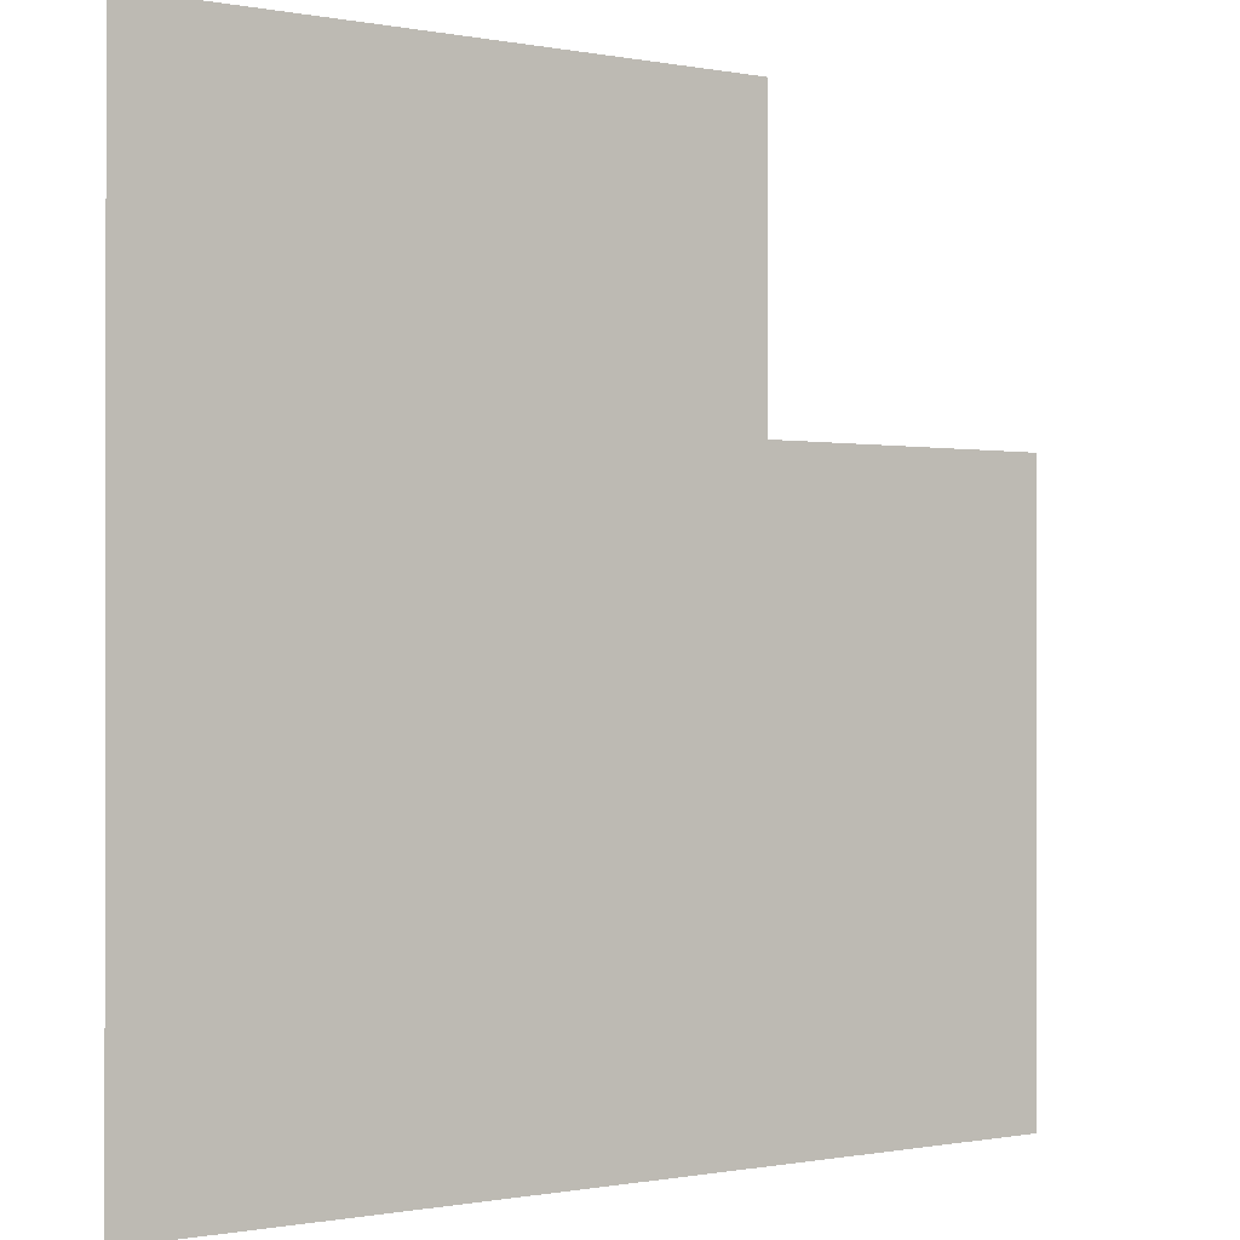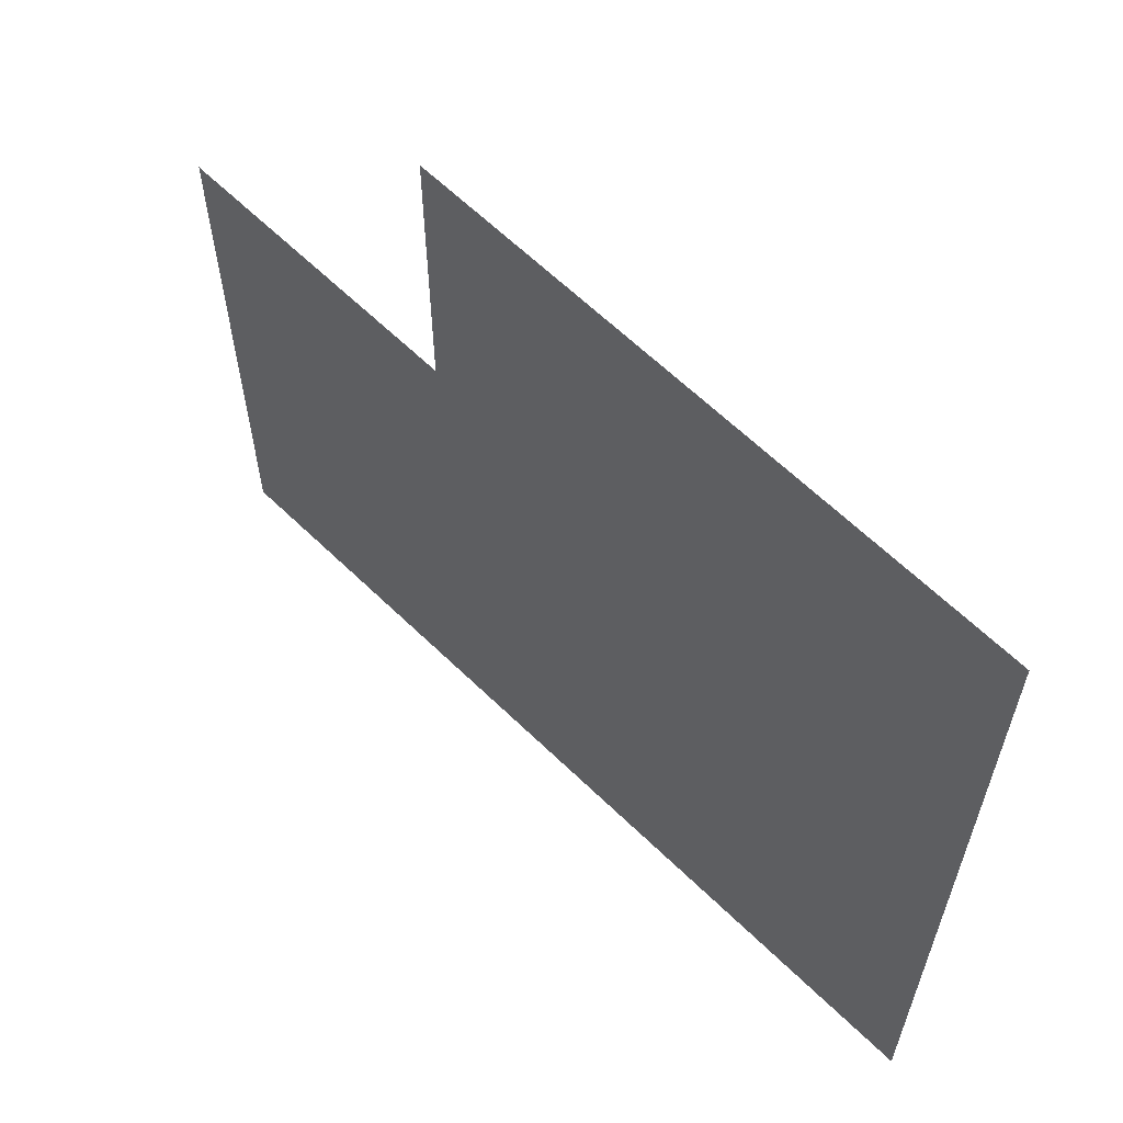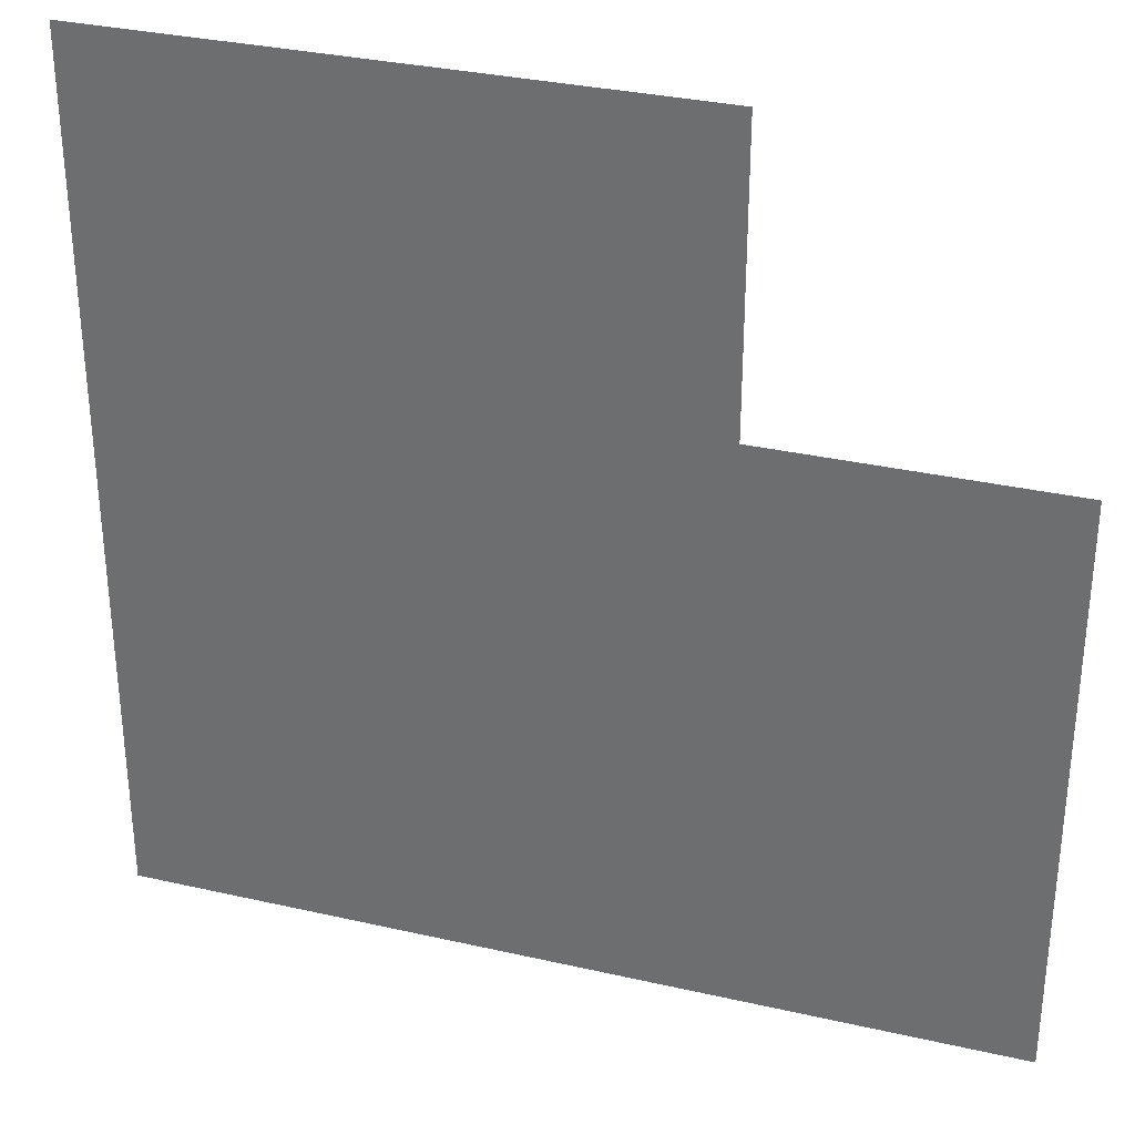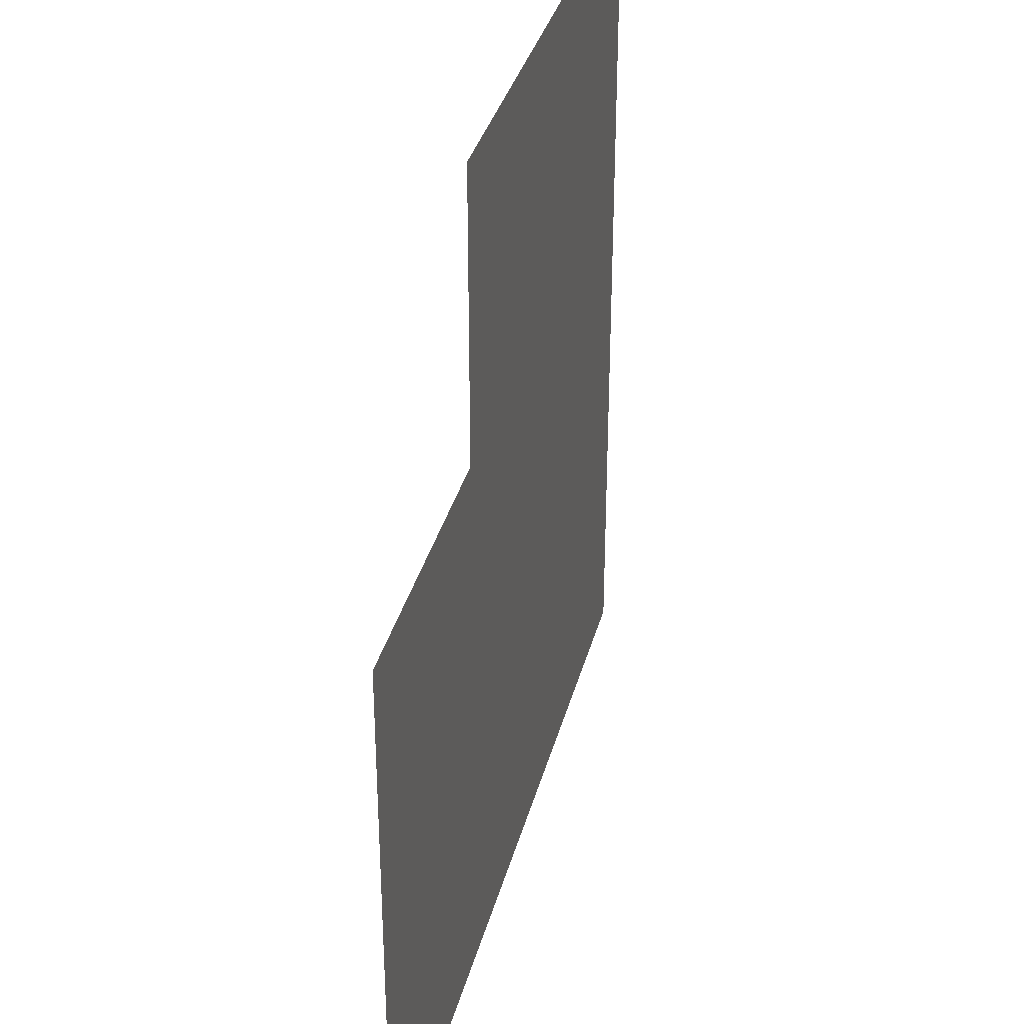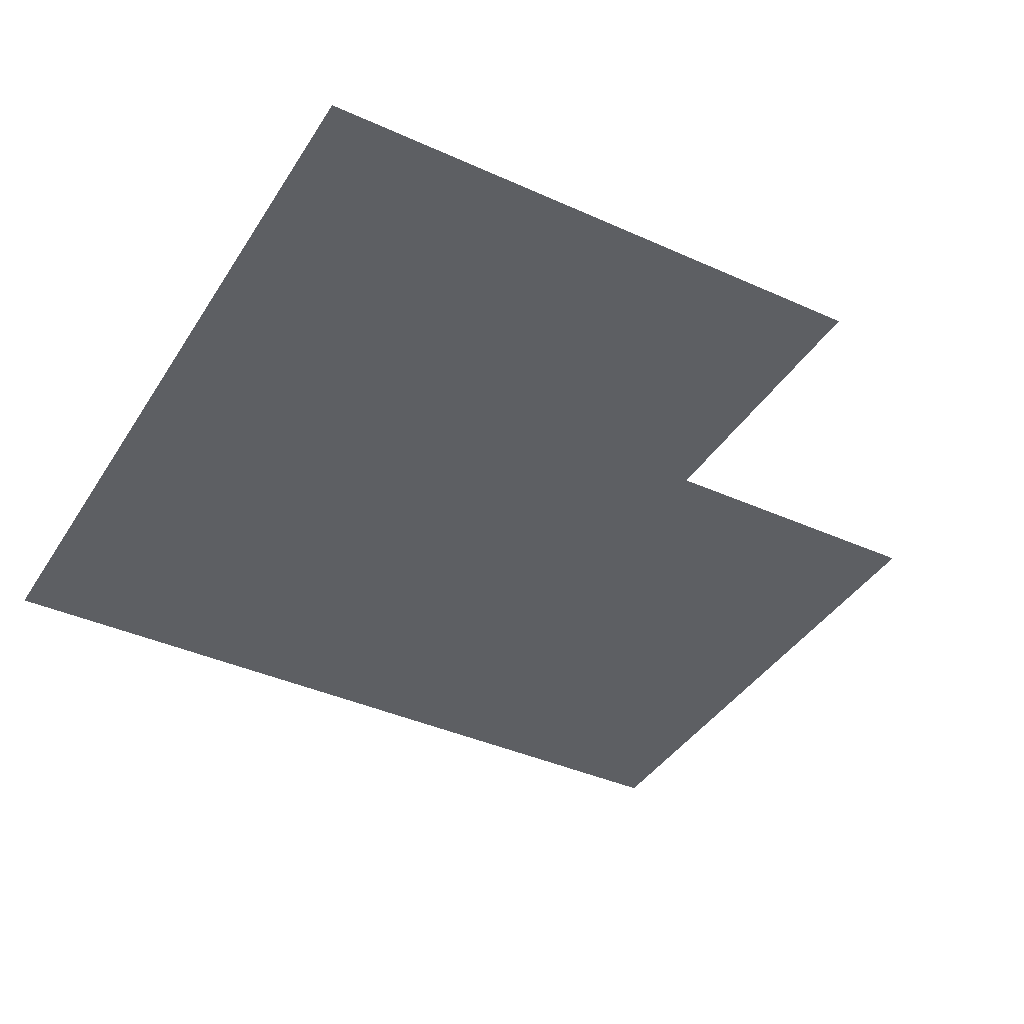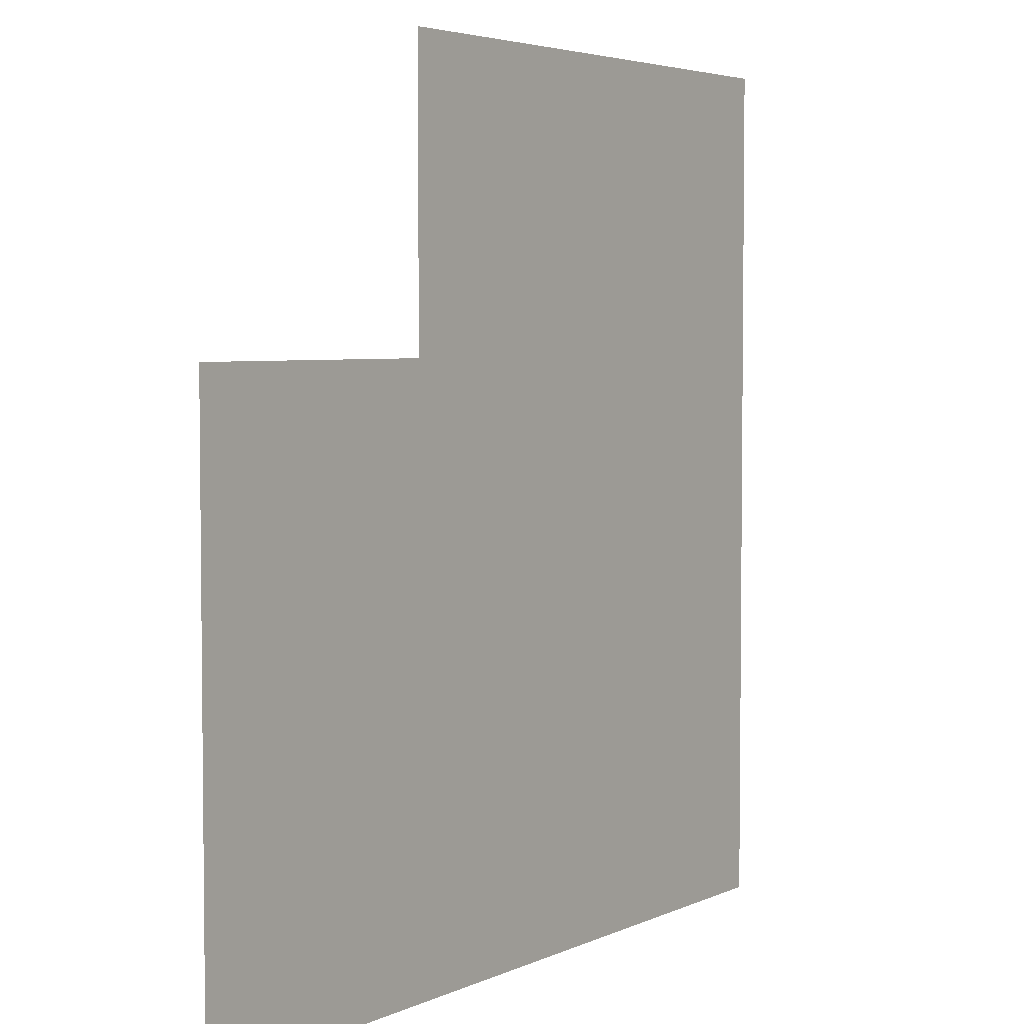
<metadata>
{"format":"obj","ext":"obj","renderer":"f3d","projection":"perspective","resolution":1024,"background":"white","views":[{"elev":-0.5,"azim":-35.3,"up":"+Y"},{"elev":62.8,"azim":-135.5,"up":"+Y"},{"elev":32.3,"azim":17.7,"up":"+Y"},{"elev":34.8,"azim":104.2,"up":"+Y"},{"elev":-39.8,"azim":60.8,"up":"+Z"},{"elev":4.2,"azim":124.6,"up":"+Y"}]}
</metadata>
<code>
v -64 -64 0
v -96 -64 0
v -96 -32 0
v -64 -32 0
v -32 -64 0
v -64 -64 0
v -64 -32 0
v -32 -32 0
v -64 -96 0
v -96 -96 0
v -96 -64 0
v -64 -64 0
v -32 -96 0
v -64 -96 0
v -64 -64 0
v -32 -64 0
v 0 -96 0
v -32 -96 0
v -32 -64 0
v 0 -64 0
v -64 -128 0
v -96 -128 0
v -96 -96 0
v -64 -96 0
v -32 -128 0
v -64 -128 0
v -64 -96 0
v -32 -96 0
v 0 -128 0
v -32 -128 0
v -32 -96 0
v 0 -96 0
g map2_1_mesh_0008
f 1 2 3 4
f 5 6 7 8
f 9 10 11 12
f 13 14 15 16
f 17 18 19 20
f 21 22 23 24
f 25 26 27 28
f 29 30 31 32

</code>
